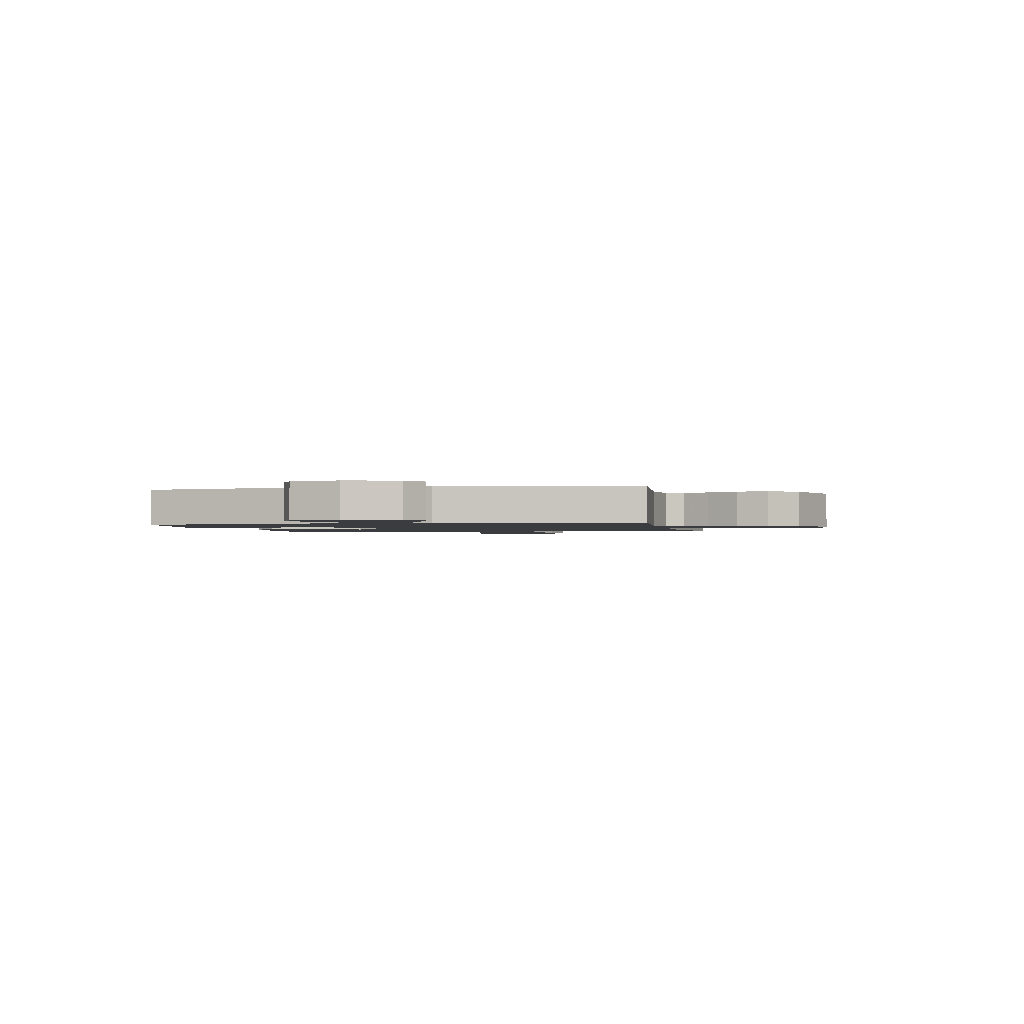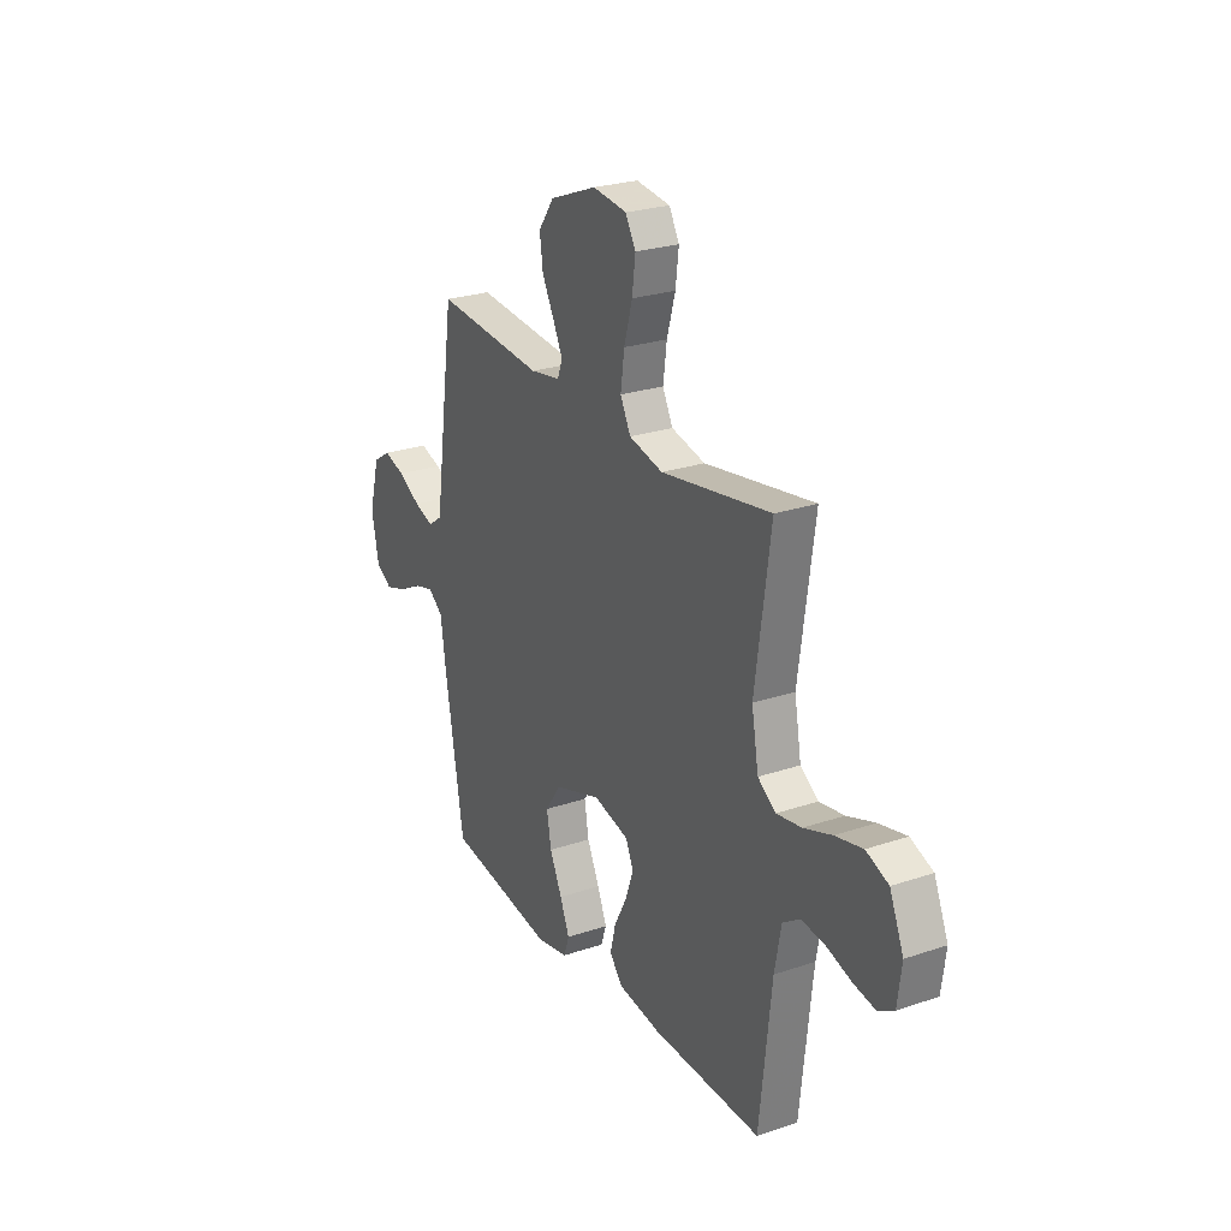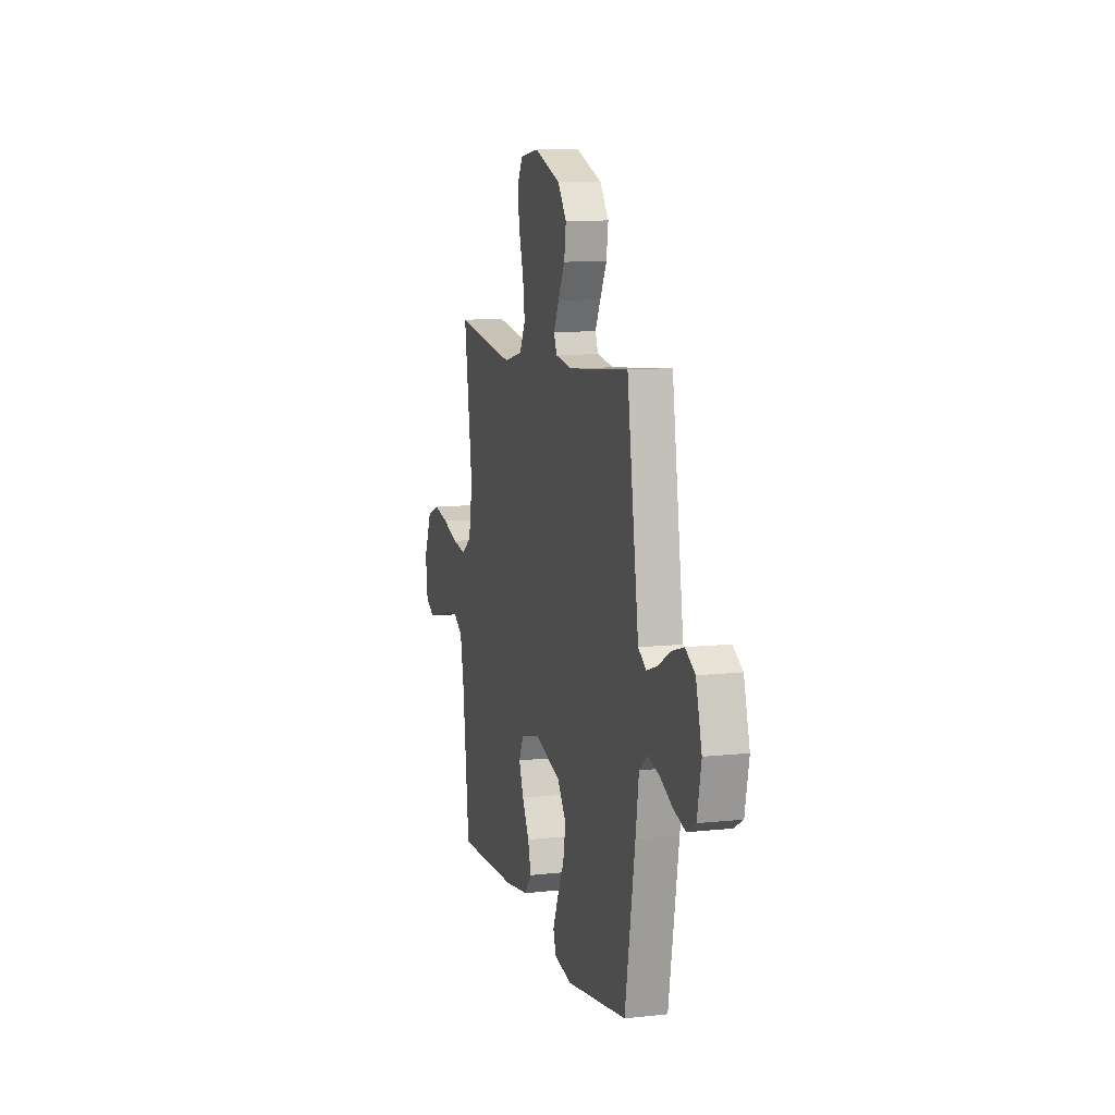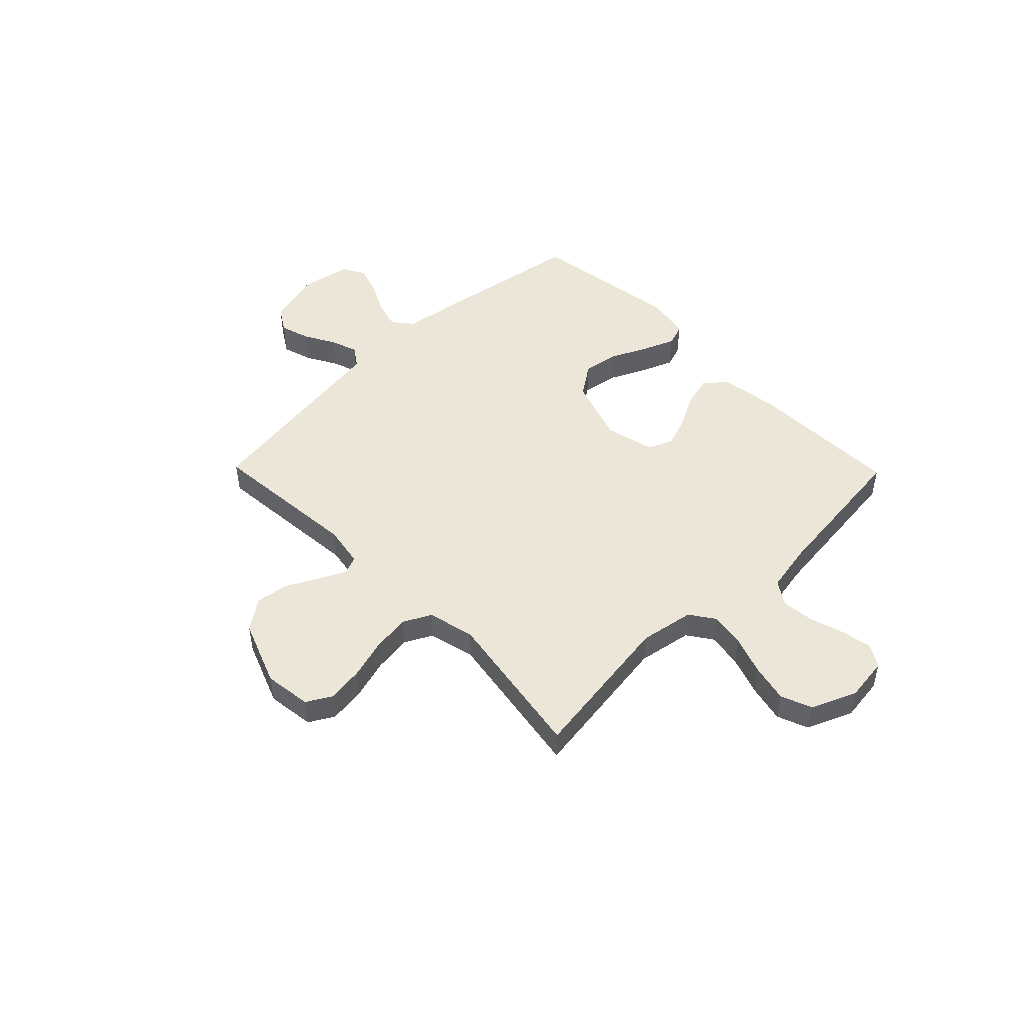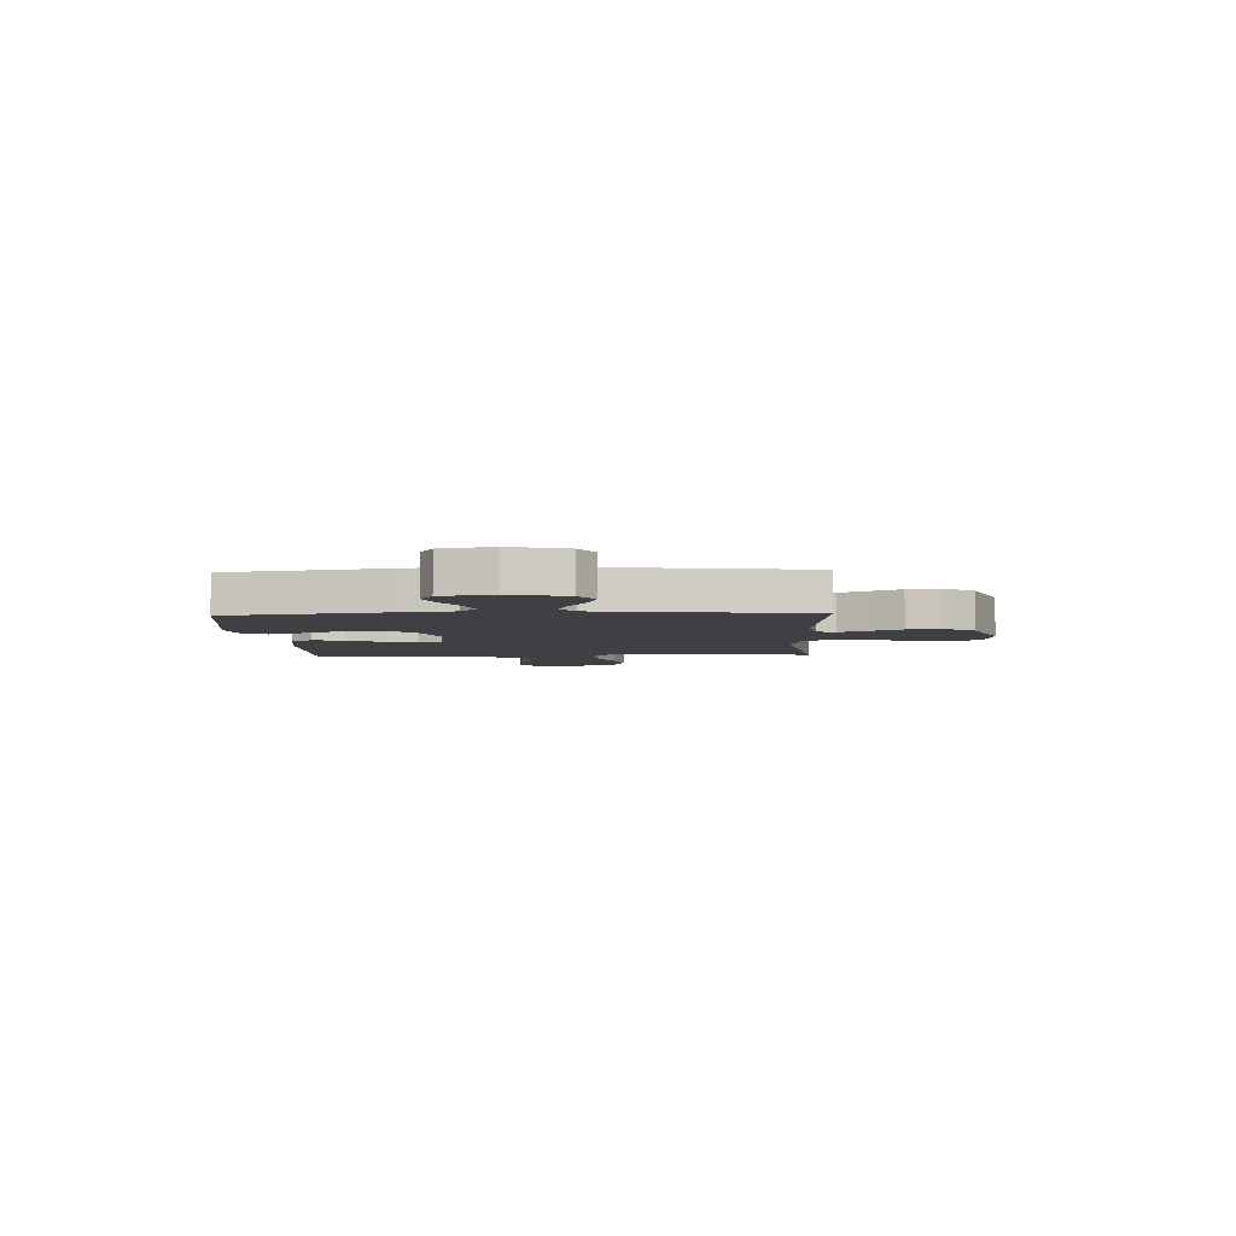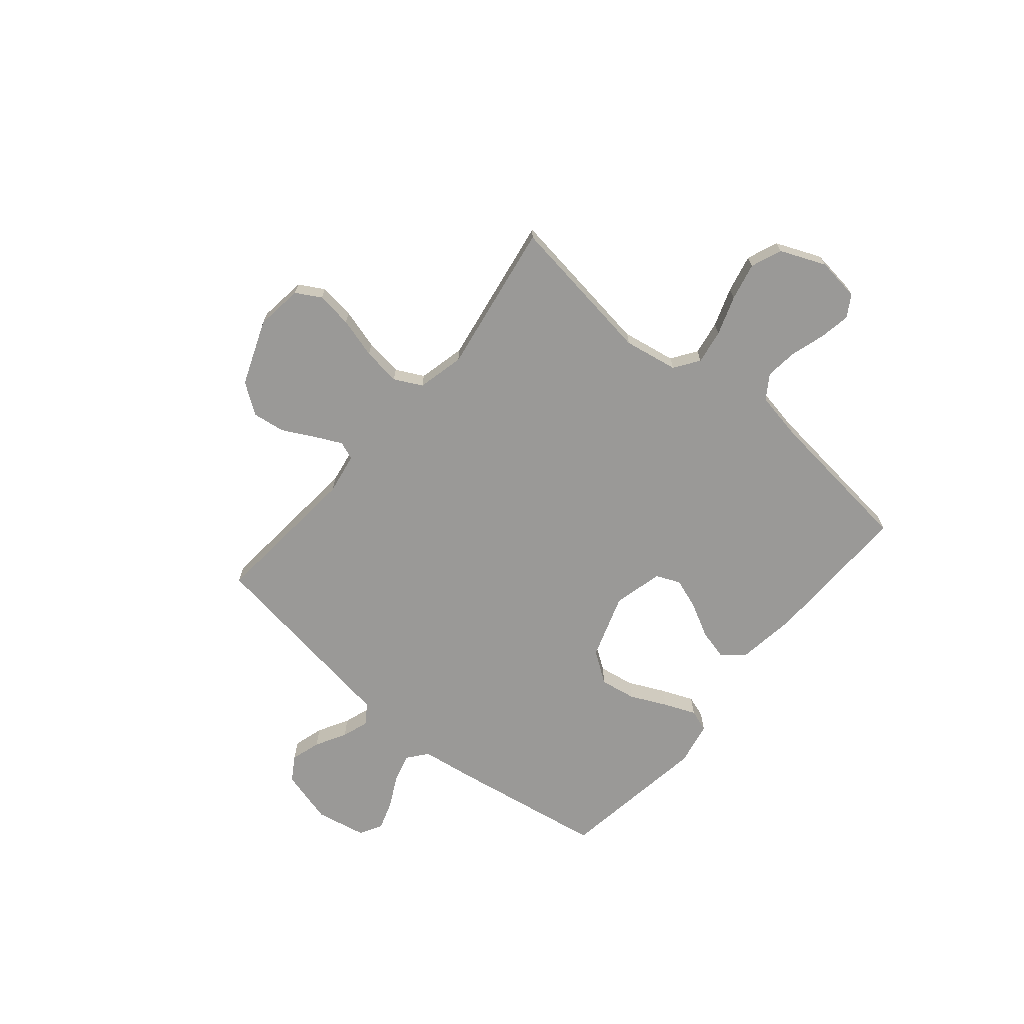
<metadata>
{"format":"obj","ext":"obj","renderer":"f3d","projection":"perspective","resolution":1024,"background":"white","views":[{"elev":-1.5,"azim":-78.2,"up":"+Y"},{"elev":25.3,"azim":61.4,"up":"+Z"},{"elev":9.8,"azim":-105.9,"up":"+Z"},{"elev":48.8,"azim":45.7,"up":"+Y"},{"elev":-4.7,"azim":-87.5,"up":"+Y"},{"elev":-69.0,"azim":50.0,"up":"+Y"}]}
</metadata>
<code>
v 0.5 0.07 -0.5
v 0.2 0.07 -0.493
v 0.082 0.07 -0.476
v 0.047 0.07 -0.433
v 0.062 0.07 -0.373
v 0.097 0.07 -0.307
v 0.119 0.07 -0.245
v 0.098 0.07 -0.197
v 0 0.07 -0.173
v -0.128 0.07 -0.216
v -0.171 0.07 -0.278
v -0.159 0.07 -0.349
v -0.125 0.07 -0.421
v -0.099 0.07 -0.484
v -0.114 0.07 -0.528
v -0.2 0.07 -0.545
v -0.5 0.07 -0.5
v -0.55 0.07 -0.2
v -0.566 0.07 -0.09
v -0.606 0.07 -0.058
v -0.663 0.07 -0.074
v -0.725 0.07 -0.106
v -0.783 0.07 -0.125
v -0.827 0.07 -0.1
v -0.847 0.07 0
v -0.818 0.07 0.108
v -0.77 0.07 0.138
v -0.711 0.07 0.12
v -0.65 0.07 0.086
v -0.597 0.07 0.068
v -0.558 0.07 0.095
v -0.543 0.07 0.2
v -0.5 0.07 0.5
v -0.2 0.07 0.474
v -0.118 0.07 0.488
v -0.104 0.07 0.524
v -0.13 0.07 0.577
v -0.163 0.07 0.64
v -0.172 0.07 0.705
v -0.129 0.07 0.765
v 0 0.07 0.815
v 0.093 0.07 0.803
v 0.121 0.07 0.754
v 0.112 0.07 0.683
v 0.089 0.07 0.603
v 0.079 0.07 0.528
v 0.107 0.07 0.473
v 0.2 0.07 0.451
v 0.5 0.07 0.5
v 0.458 0.07 0.2
v 0.477 0.07 0.093
v 0.526 0.07 0.059
v 0.594 0.07 0.07
v 0.671 0.07 0.097
v 0.746 0.07 0.114
v 0.807 0.07 0.09
v 0.845 0.07 0
v 0.834 0.07 -0.086
v 0.791 0.07 -0.112
v 0.73 0.07 -0.101
v 0.662 0.07 -0.08
v 0.598 0.07 -0.073
v 0.551 0.07 -0.104
v 0.533 0.07 -0.2
v 0.5 0 -0.5
v 0.2 0 -0.493
v 0.082 0 -0.476
v 0.047 0 -0.433
v 0.062 0 -0.373
v 0.097 0 -0.307
v 0.119 0 -0.245
v 0.098 0 -0.197
v 0 0 -0.173
v -0.128 0 -0.216
v -0.171 0 -0.278
v -0.159 0 -0.349
v -0.125 0 -0.421
v -0.099 0 -0.484
v -0.114 0 -0.528
v -0.2 0 -0.545
v -0.5 0 -0.5
v -0.55 0 -0.2
v -0.566 0 -0.09
v -0.606 0 -0.058
v -0.663 0 -0.074
v -0.725 0 -0.106
v -0.783 0 -0.125
v -0.827 0 -0.1
v -0.847 0 0
v -0.818 0 0.108
v -0.77 0 0.138
v -0.711 0 0.12
v -0.65 0 0.086
v -0.597 0 0.068
v -0.558 0 0.095
v -0.543 0 0.2
v -0.5 0 0.5
v -0.2 0 0.474
v -0.118 0 0.488
v -0.104 0 0.524
v -0.13 0 0.577
v -0.163 0 0.64
v -0.172 0 0.705
v -0.129 0 0.765
v 0 0 0.815
v 0.093 0 0.803
v 0.121 0 0.754
v 0.112 0 0.683
v 0.089 0 0.603
v 0.079 0 0.528
v 0.107 0 0.473
v 0.2 0 0.451
v 0.5 0 0.5
v 0.458 0 0.2
v 0.477 0 0.093
v 0.526 0 0.059
v 0.594 0 0.07
v 0.671 0 0.097
v 0.746 0 0.114
v 0.807 0 0.09
v 0.845 0 0
v 0.834 0 -0.086
v 0.791 0 -0.112
v 0.73 0 -0.101
v 0.662 0 -0.08
v 0.598 0 -0.073
v 0.551 0 -0.104
v 0.533 0 -0.2
f 58 59 60 61
f 58 61 62
f 57 58 62
f 56 57 62
f 53 54 55 56
f 52 53 56 62
f 51 52 62 63
f 48 49 50
f 47 48 50 51
f 42 43 44 45
f 42 45 46
f 41 42 46
f 40 41 46
f 37 38 39 40
f 36 37 40 46
f 35 36 46 47
f 31 32 33 34
f 31 34 35 47
f 26 27 28 29
f 26 29 30
f 25 26 30
f 24 25 30
f 21 22 23 24
f 20 21 24 30
f 19 20 30 31
f 12 13 14 15
f 12 15 16 17
f 3 4 5 6
f 3 6 7
f 64 1 2 3
f 64 3 7
f 63 64 7 8
f 51 63 8 9
f 47 51 9 10
f 31 47 10 11
f 17 18 19 31
f 11 12 17 31
f 125 124 123 122
f 126 125 122
f 126 122 121
f 126 121 120
f 120 119 118 117
f 126 120 117 116
f 127 126 116 115
f 114 113 112
f 115 114 112 111
f 109 108 107 106
f 110 109 106
f 110 106 105
f 110 105 104
f 104 103 102 101
f 110 104 101 100
f 111 110 100 99
f 98 97 96 95
f 111 99 98 95
f 93 92 91 90
f 94 93 90
f 94 90 89
f 94 89 88
f 88 87 86 85
f 94 88 85 84
f 95 94 84 83
f 79 78 77 76
f 81 80 79 76
f 70 69 68 67
f 71 70 67
f 67 66 65 128
f 71 67 128
f 72 71 128 127
f 73 72 127 115
f 74 73 115 111
f 75 74 111 95
f 95 83 82 81
f 95 81 76 75
f 1 65 66 2
f 2 66 67 3
f 3 67 68 4
f 4 68 69 5
f 5 69 70 6
f 6 70 71 7
f 7 71 72 8
f 8 72 73 9
f 9 73 74 10
f 10 74 75 11
f 11 75 76 12
f 12 76 77 13
f 13 77 78 14
f 14 78 79 15
f 15 79 80 16
f 16 80 81 17
f 17 81 82 18
f 18 82 83 19
f 19 83 84 20
f 20 84 85 21
f 21 85 86 22
f 22 86 87 23
f 23 87 88 24
f 24 88 89 25
f 25 89 90 26
f 26 90 91 27
f 27 91 92 28
f 28 92 93 29
f 29 93 94 30
f 30 94 95 31
f 31 95 96 32
f 32 96 97 33
f 33 97 98 34
f 34 98 99 35
f 35 99 100 36
f 36 100 101 37
f 37 101 102 38
f 38 102 103 39
f 39 103 104 40
f 40 104 105 41
f 41 105 106 42
f 42 106 107 43
f 43 107 108 44
f 44 108 109 45
f 45 109 110 46
f 46 110 111 47
f 47 111 112 48
f 48 112 113 49
f 49 113 114 50
f 50 114 115 51
f 51 115 116 52
f 52 116 117 53
f 53 117 118 54
f 54 118 119 55
f 55 119 120 56
f 56 120 121 57
f 57 121 122 58
f 58 122 123 59
f 59 123 124 60
f 60 124 125 61
f 61 125 126 62
f 62 126 127 63
f 63 127 128 64
f 64 128 65 1

</code>
